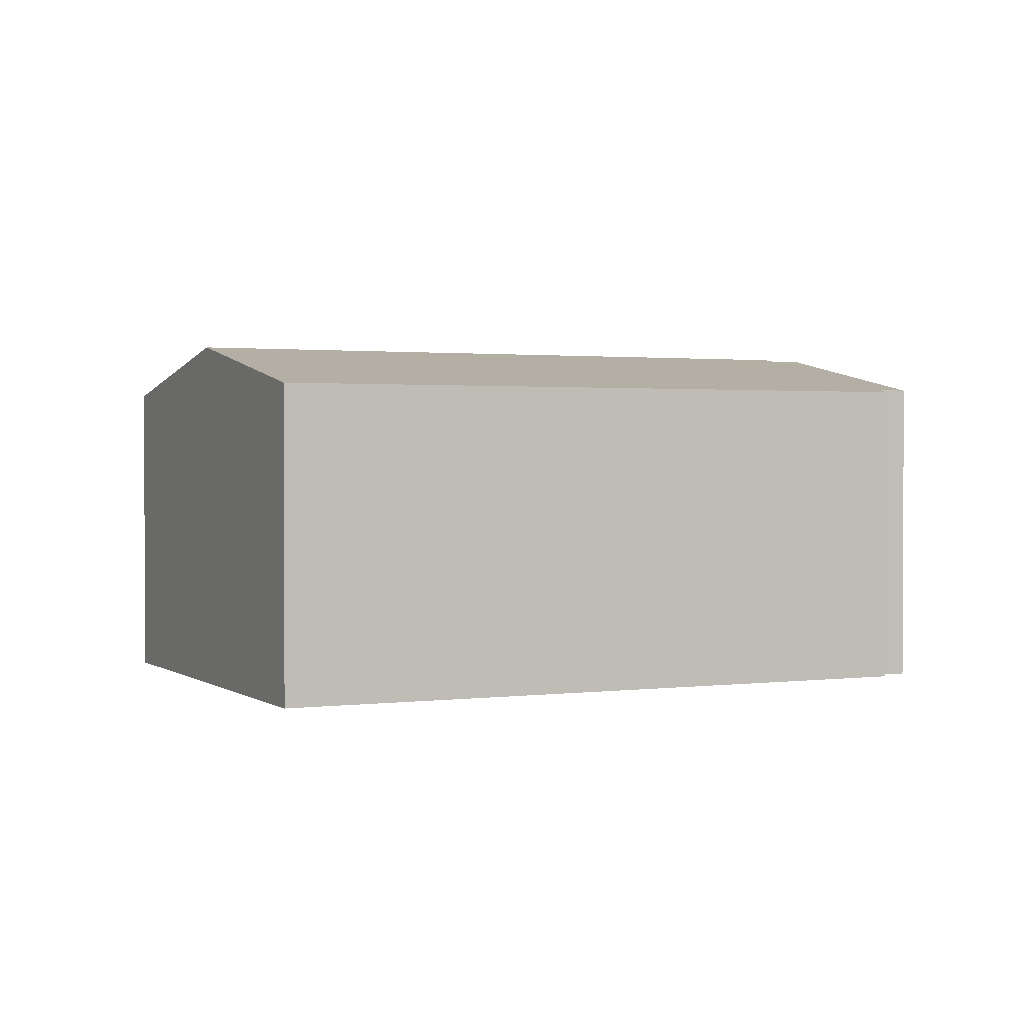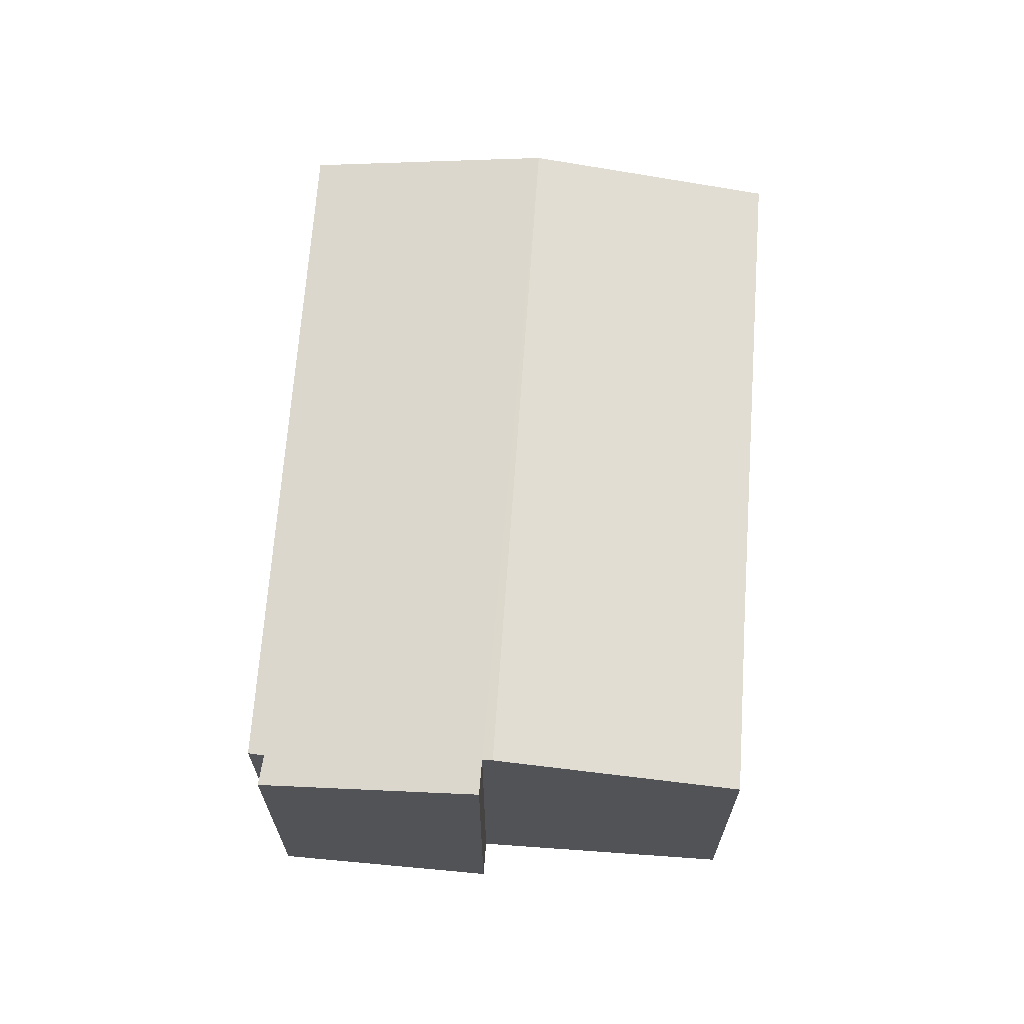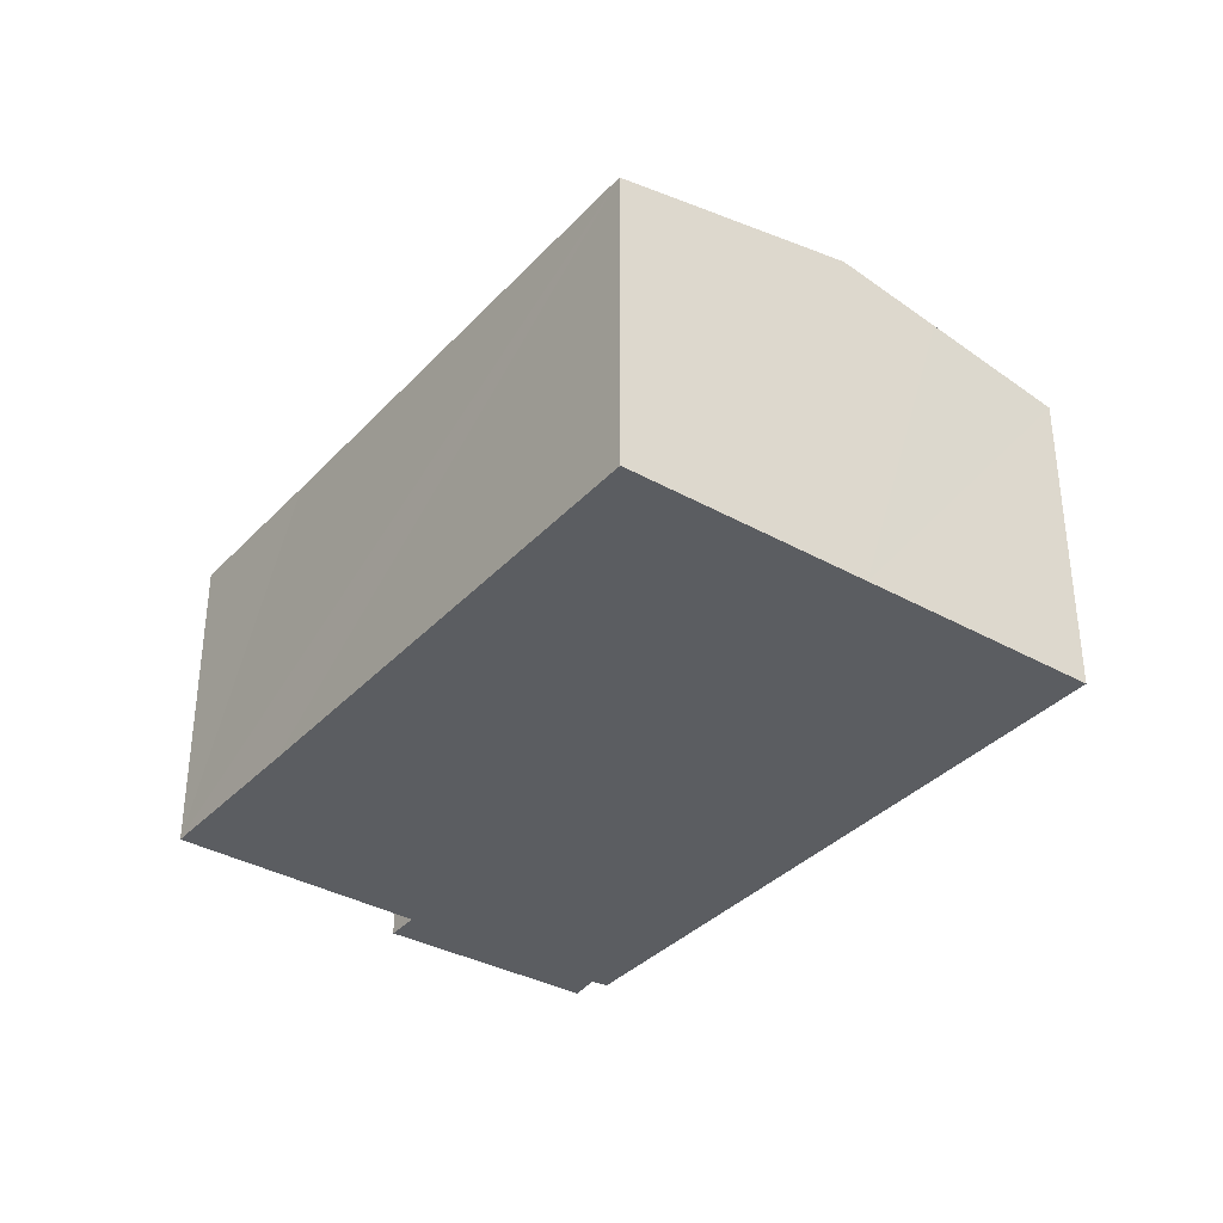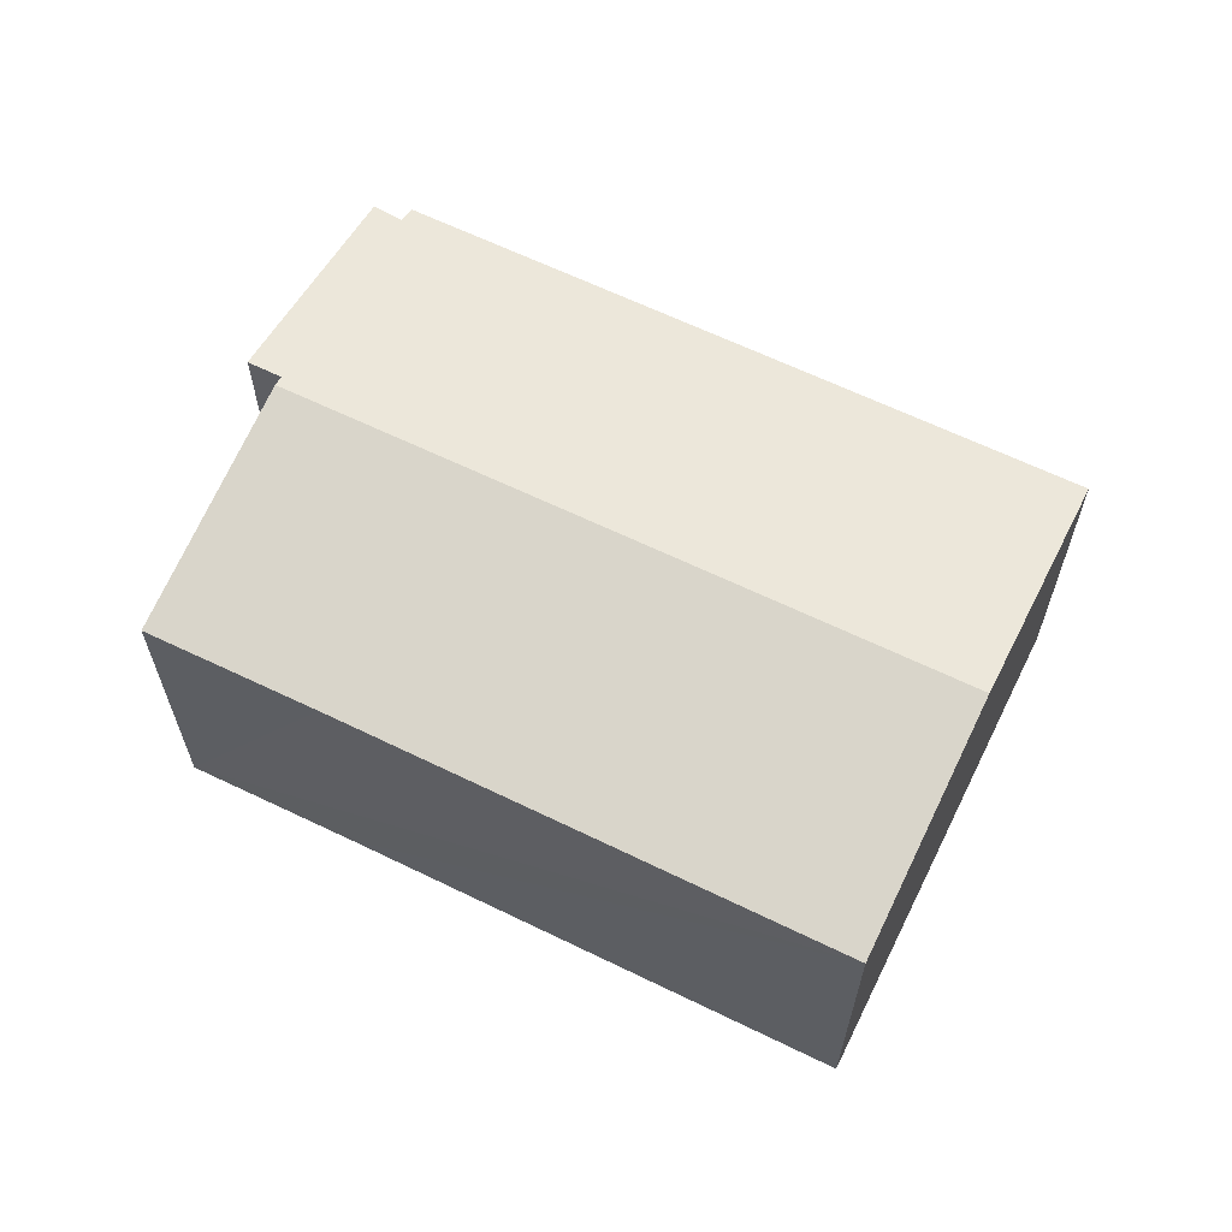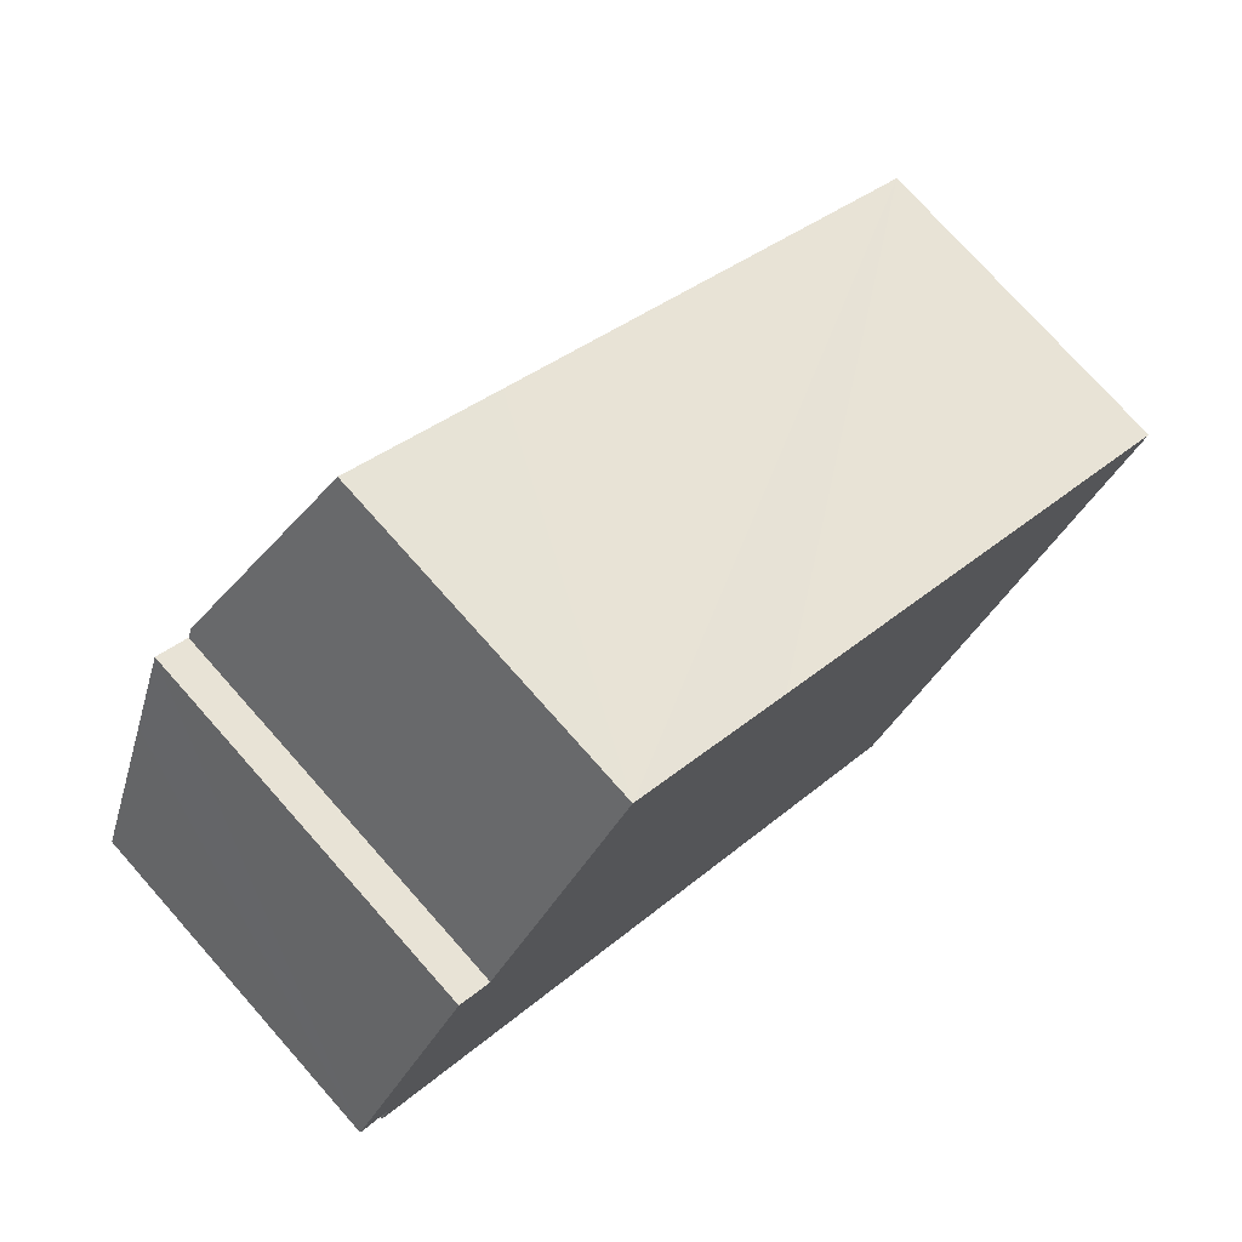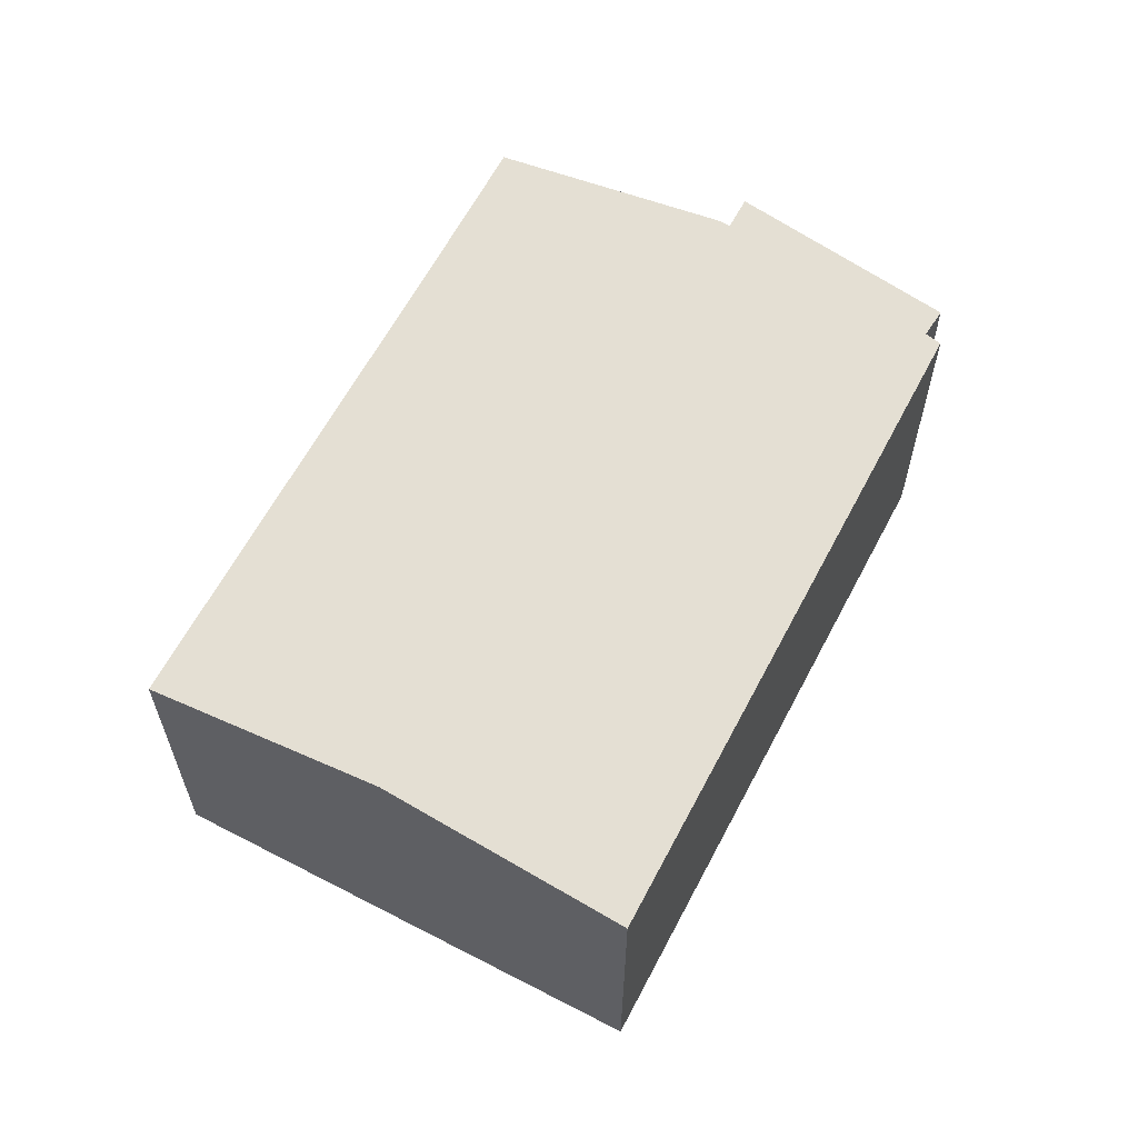
<metadata>
{"format":"obj","ext":"obj","renderer":"f3d","projection":"perspective","resolution":1024,"background":"white","views":[{"elev":1.5,"azim":-172.5,"up":"+Y"},{"elev":67.7,"azim":-53.1,"up":"+Y"},{"elev":-35.9,"azim":86.2,"up":"+Y"},{"elev":63.9,"azim":58.9,"up":"+Y"},{"elev":75.5,"azim":-41.6,"up":"+Z"},{"elev":62.2,"azim":150.4,"up":"+Y"}]}
</metadata>
<code>
v  17.55 8.486 -4.658
v  3.512 8.441 4.11
v  3.648 8.486 4.321
v  0 7.469 4.573e-16
v  0.651 7.481 -0.339
v  0.475 7.408 -0.705
v  14.36 7.411 -9.648
v  16.18 8.024 -6.804
v  1.781 8.085 2.897
v  2.802 8.439 4.557
v  6.869 7.408 9.317
v  10.41 7.411 7.014
v  20.76 7.405 0.364
v  0 0 0
v  2.802 -2.79e-16 4.557
v  1.781 -1.774e-16 2.897
v  3.512 -2.517e-16 4.11
v  6.869 -5.705e-16 9.317
v  3.648 -2.646e-16 4.321
v  0.651 2.076e-17 -0.339
v  0.475 4.317e-17 -0.705
v  10.41 -4.295e-16 7.014
v  20.76 -2.229e-17 0.364
v  17.55 2.852e-16 -4.658
v  14.36 5.908e-16 -9.648
v  16.18 4.166e-16 -6.804
g defaultobject
f 1 2 3
f 2 1 4
f 4 1 5
f 5 1 6
f 6 1 7
f 7 1 8
f 2 9 10
f 9 2 4
f 11 1 3
f 1 11 12
f 1 12 13
f 14 9 4
f 9 14 10
f 10 14 15
f 15 14 16
f 2 11 3
f 11 2 17
f 11 17 18
f 18 17 19
f 6 20 5
f 20 6 21
f 10 17 2
f 17 10 15
f 18 12 11
f 12 18 13
f 13 18 22
f 13 22 23
f 23 1 13
f 1 23 8
f 8 23 24
f 8 24 7
f 7 24 25
f 25 24 26
f 25 6 7
f 6 25 21
f 20 4 5
f 4 20 14
f 14 20 16
f 22 24 23
f 24 22 26
f 26 22 25
f 25 22 18
f 25 18 21
f 21 18 19
f 21 19 17
f 21 17 20
f 20 17 15
f 20 15 16

</code>
